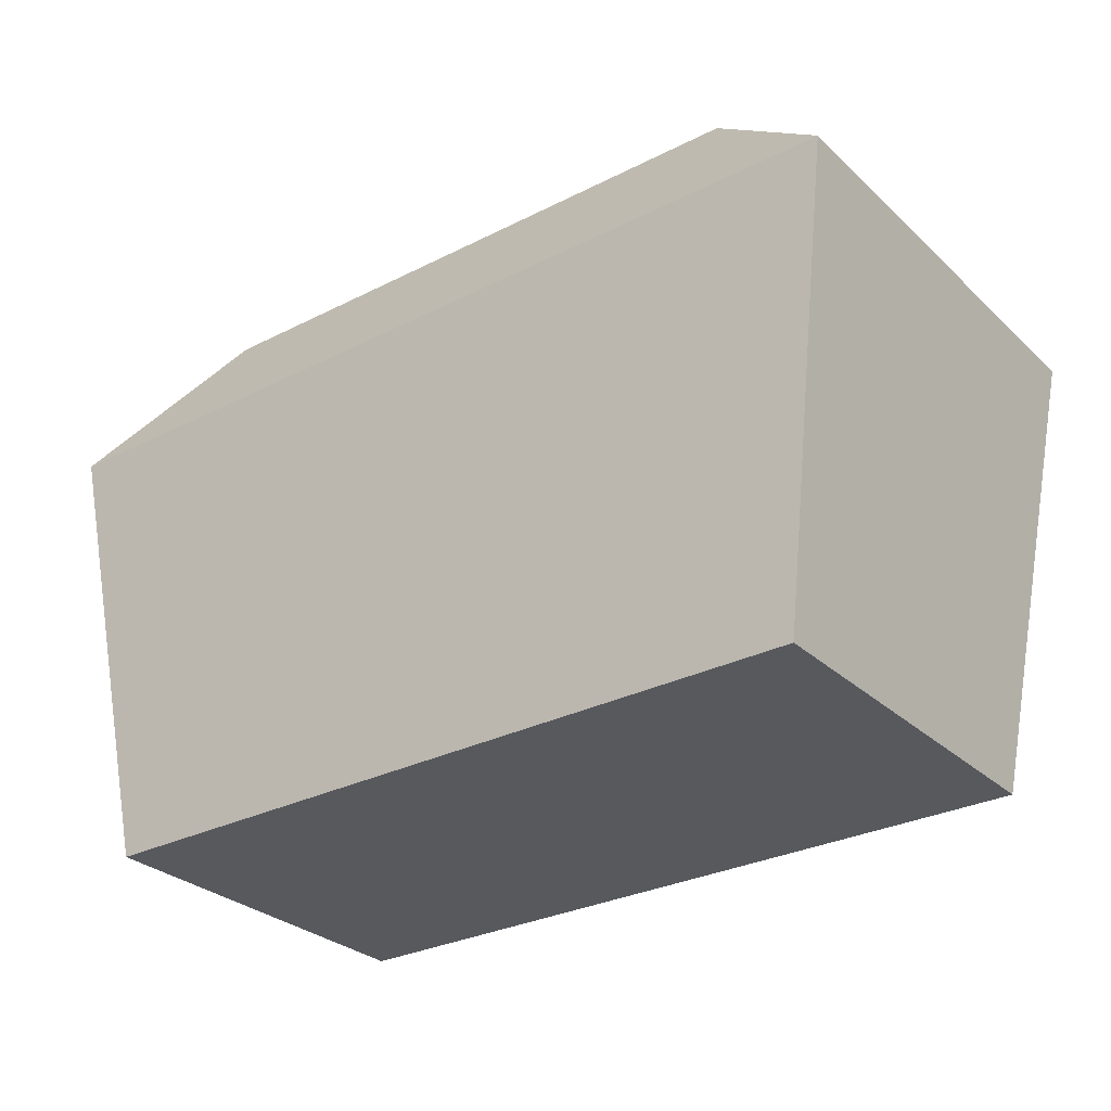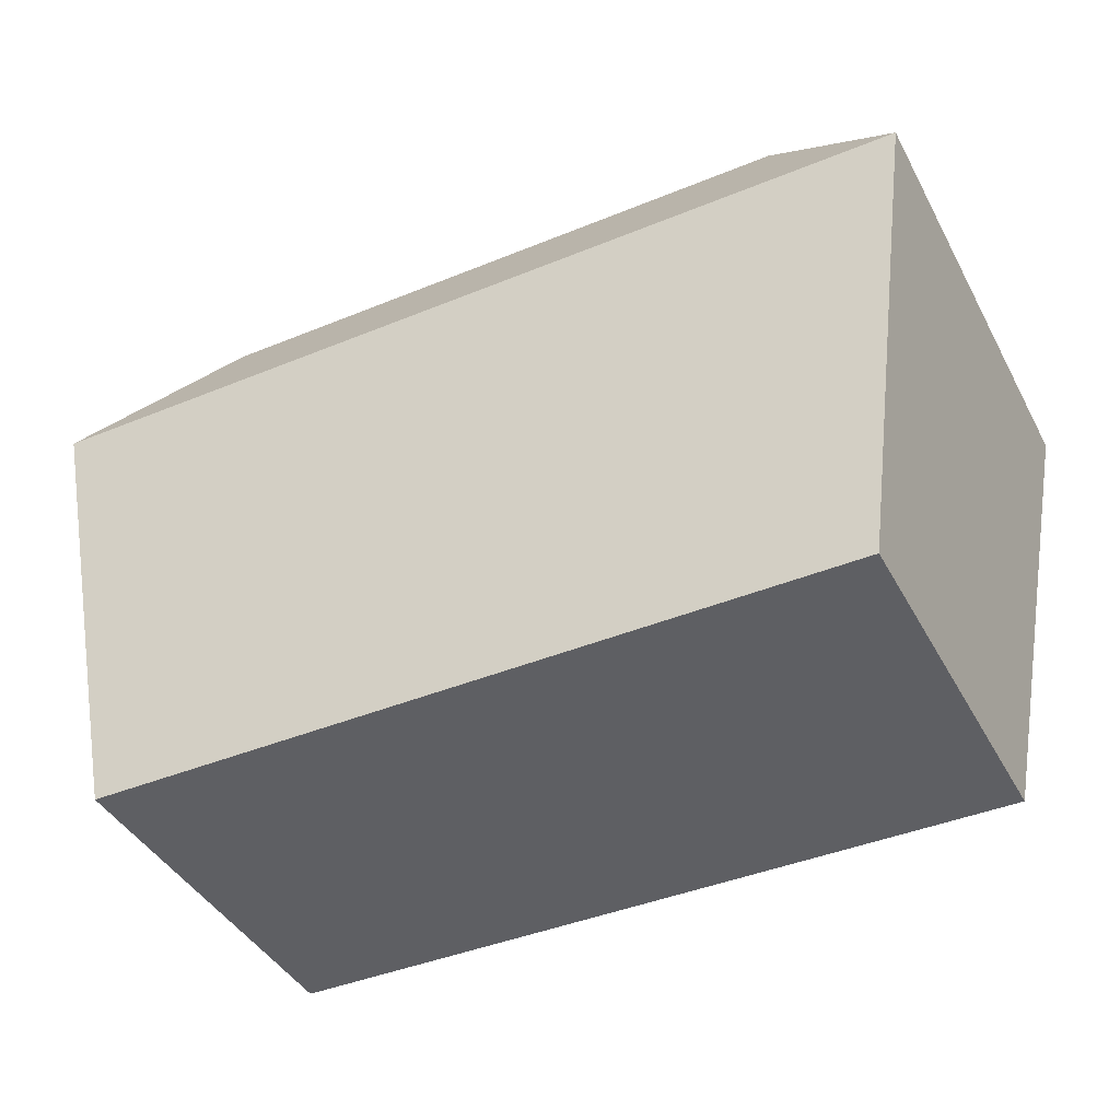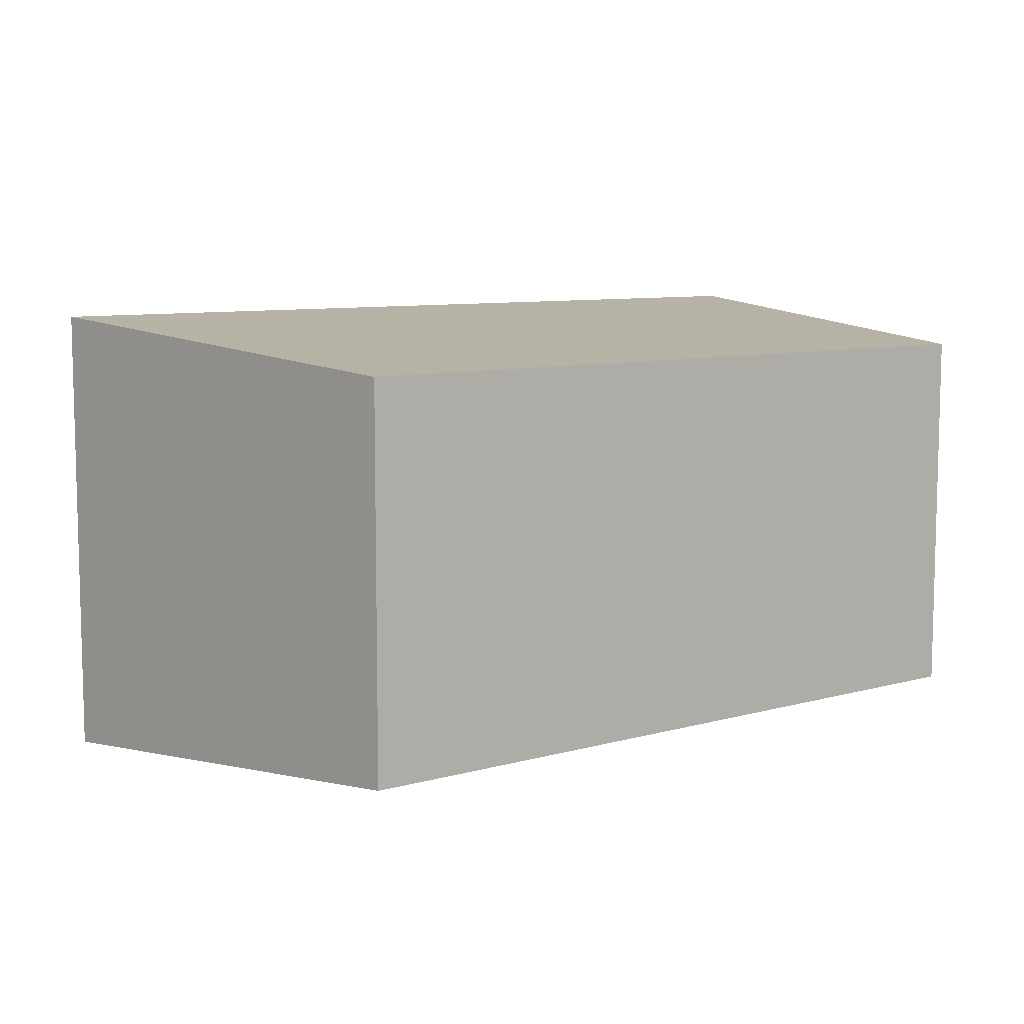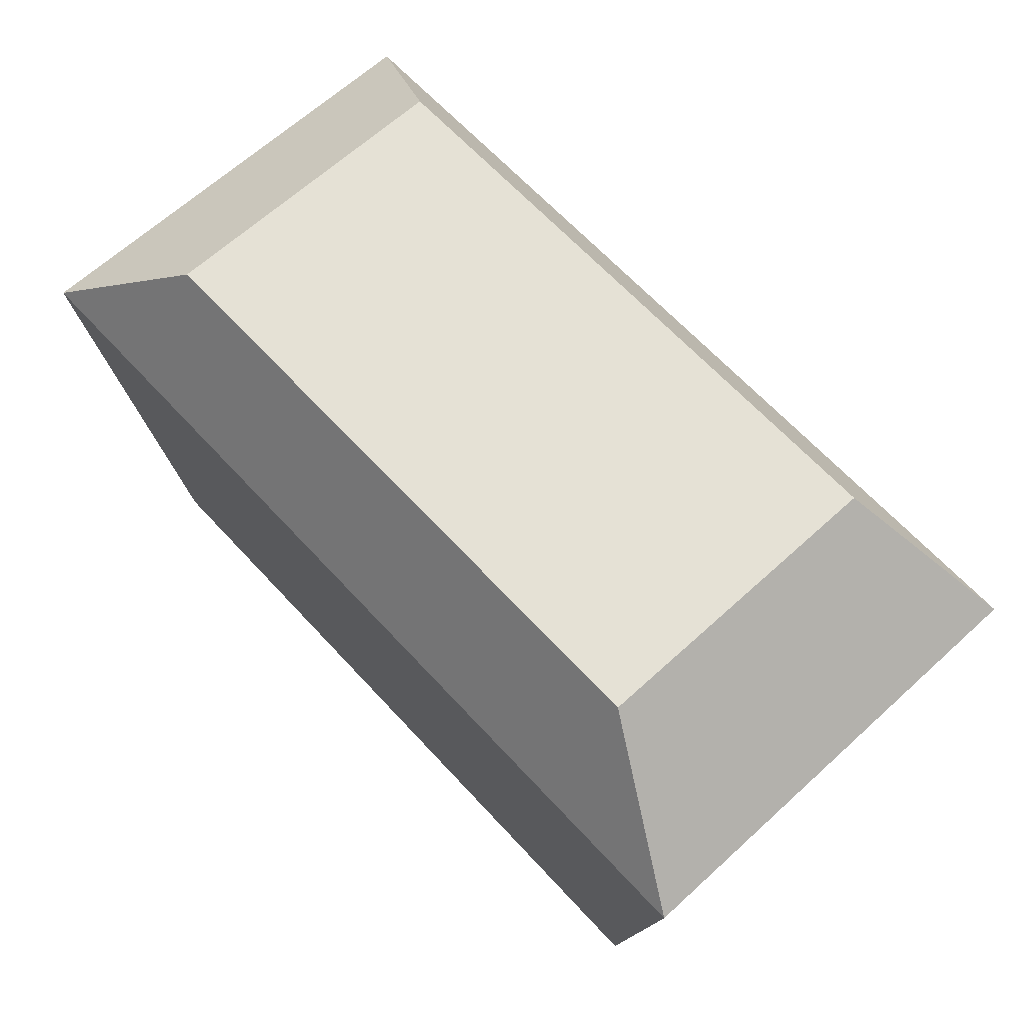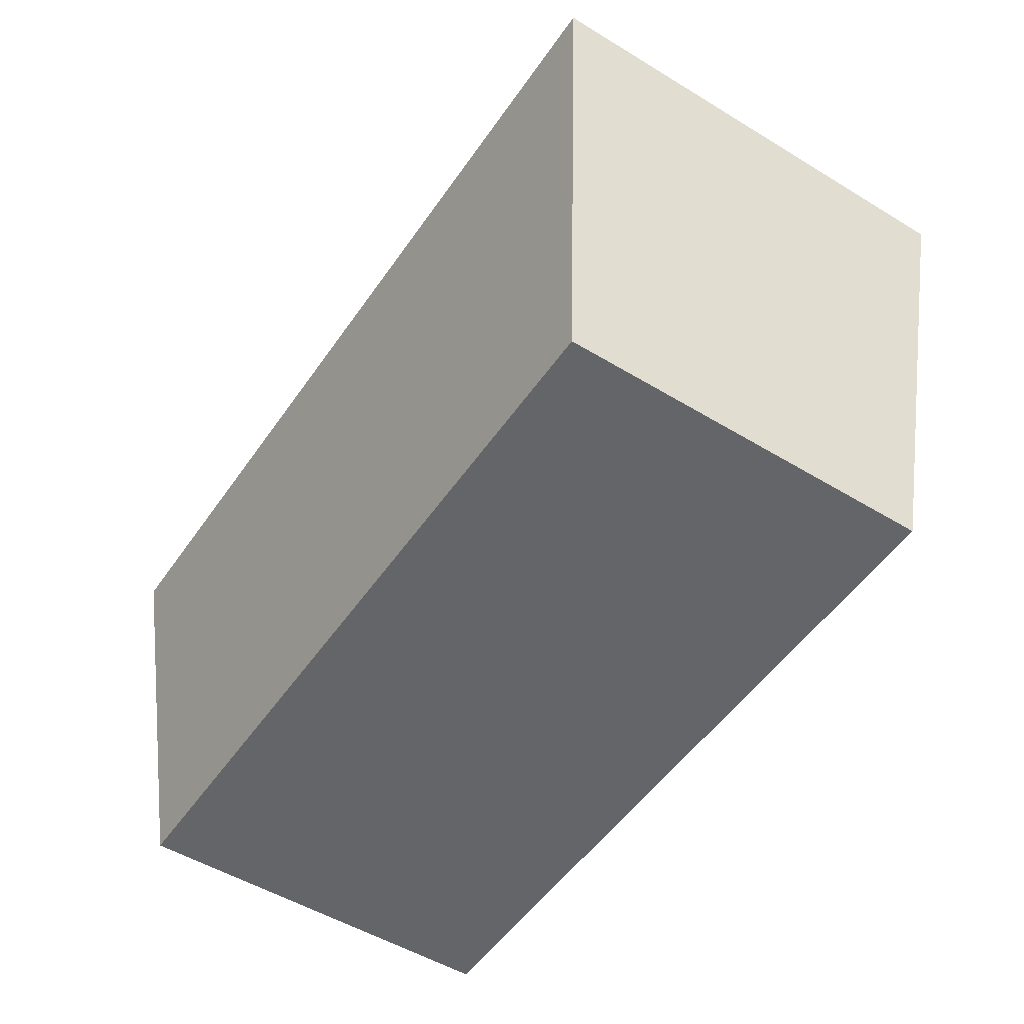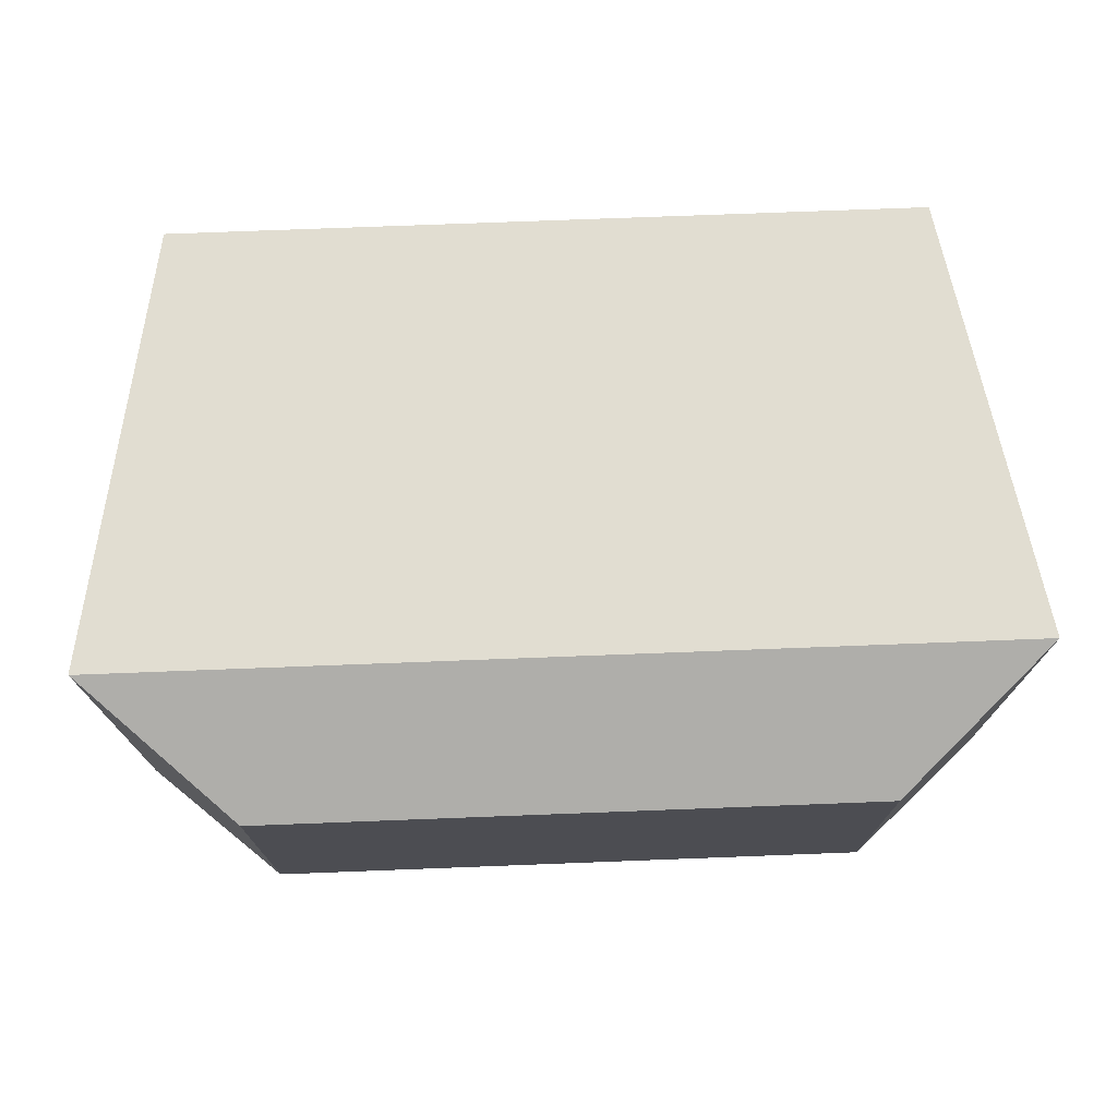
<metadata>
{"format":"obj","ext":"obj","renderer":"f3d","projection":"perspective","resolution":1024,"background":"white","views":[{"elev":-29.4,"azim":-143.1,"up":"+Y"},{"elev":-41.6,"azim":26.4,"up":"+Y"},{"elev":8.4,"azim":-37.5,"up":"+Z"},{"elev":65.0,"azim":47.4,"up":"+Y"},{"elev":-51.4,"azim":-123.5,"up":"+Y"},{"elev":73.5,"azim":177.8,"up":"+Z"}]}
</metadata>
<code>
o Cube.001
v -1.353 2.582 -0.6764
v -1.353 2.582 0.6764
v 1.353 2.582 0.6764
v 1.353 2.582 -0.6764
v -2 2 -1
v -2 2 1
v 2 2 1
v 2 2 -1
v 1.669 0 -0.8347
v 1.669 0 0.8347
v -1.669 0 0.8347
v -1.669 0 -0.8347
v 2 2 -1
v 2 2 1
v -2 2 1
v -2 2 -1
f 1 2 3 4
f 1 5 6 2
f 2 6 7 3
f 3 7 8 4
f 5 1 4 8
f 9 10 11 12
f 9 13 14 10
f 10 14 15 11
f 11 15 16 12
f 13 9 12 16
f 5 16 15 6
f 5 8 13 16
f 6 15 14 7
f 7 14 13 8

</code>
